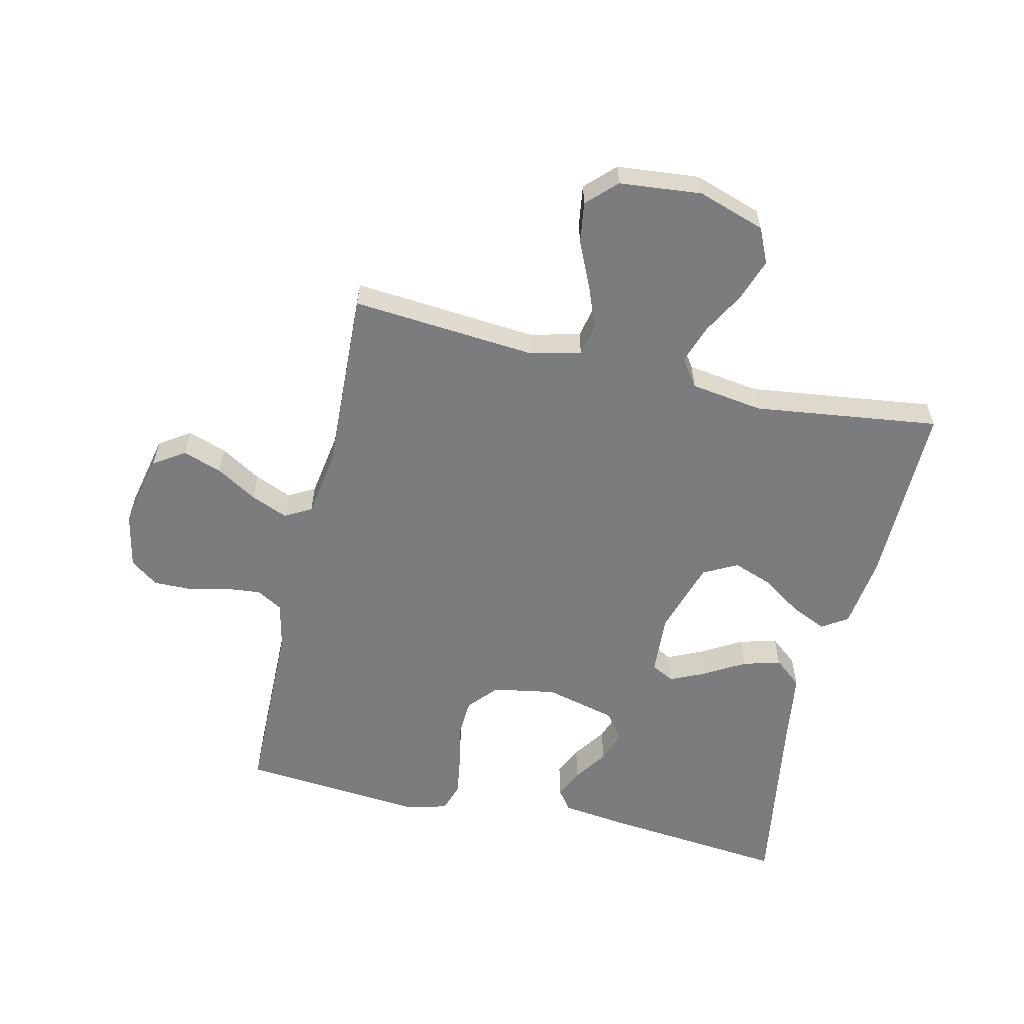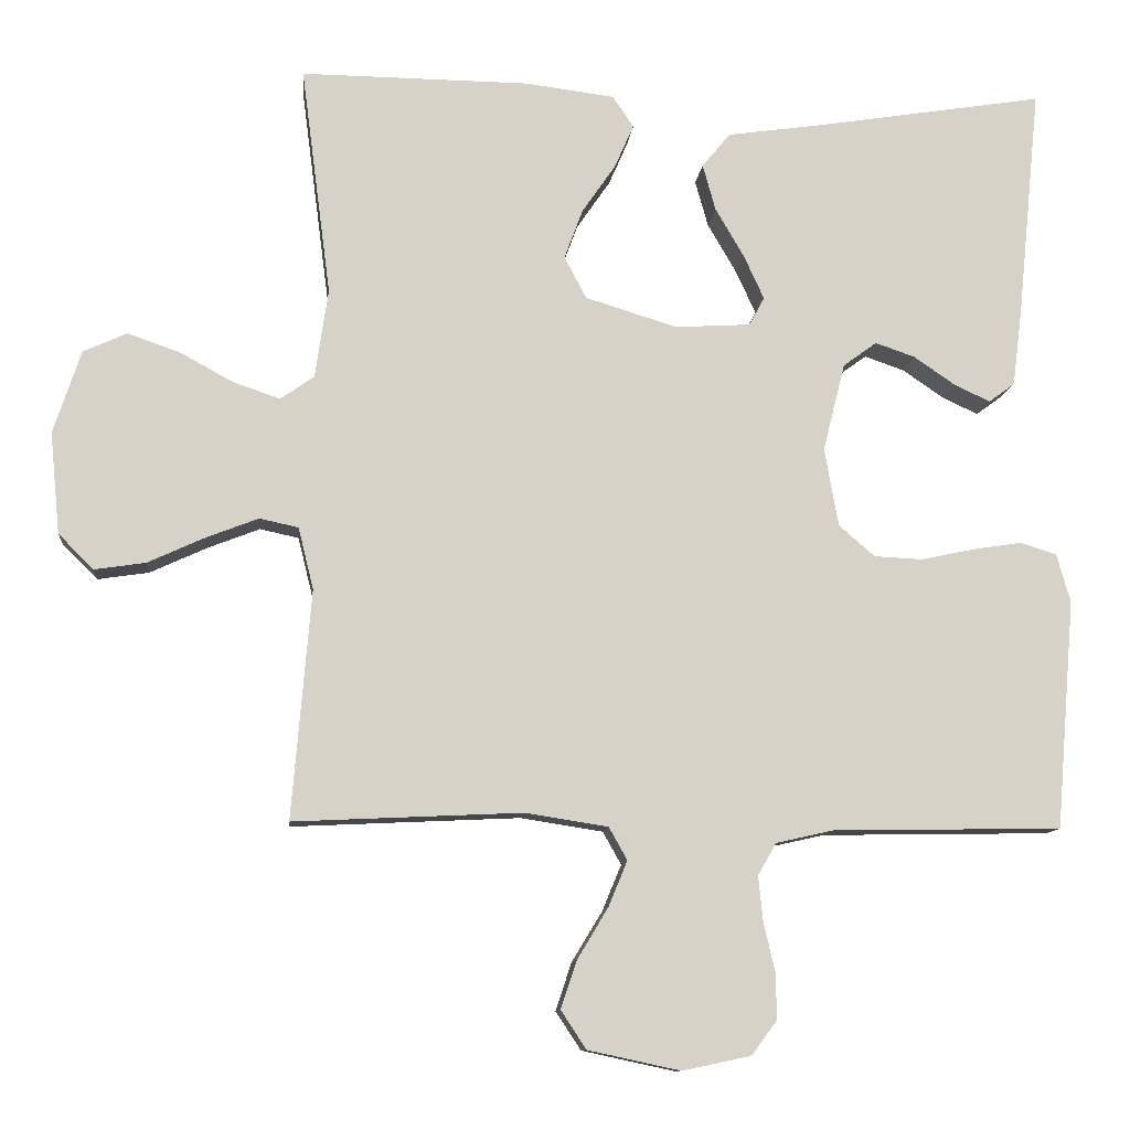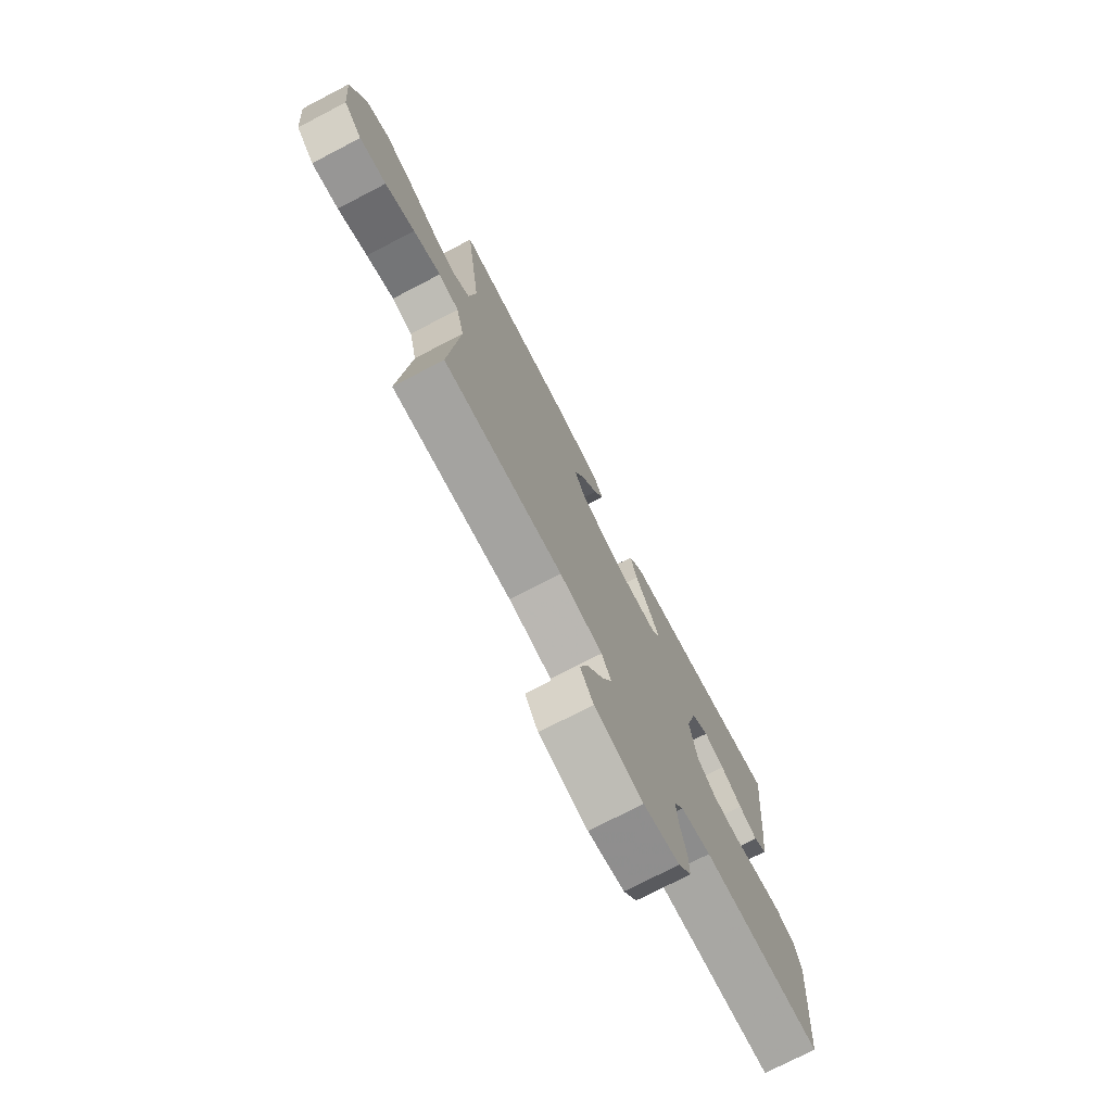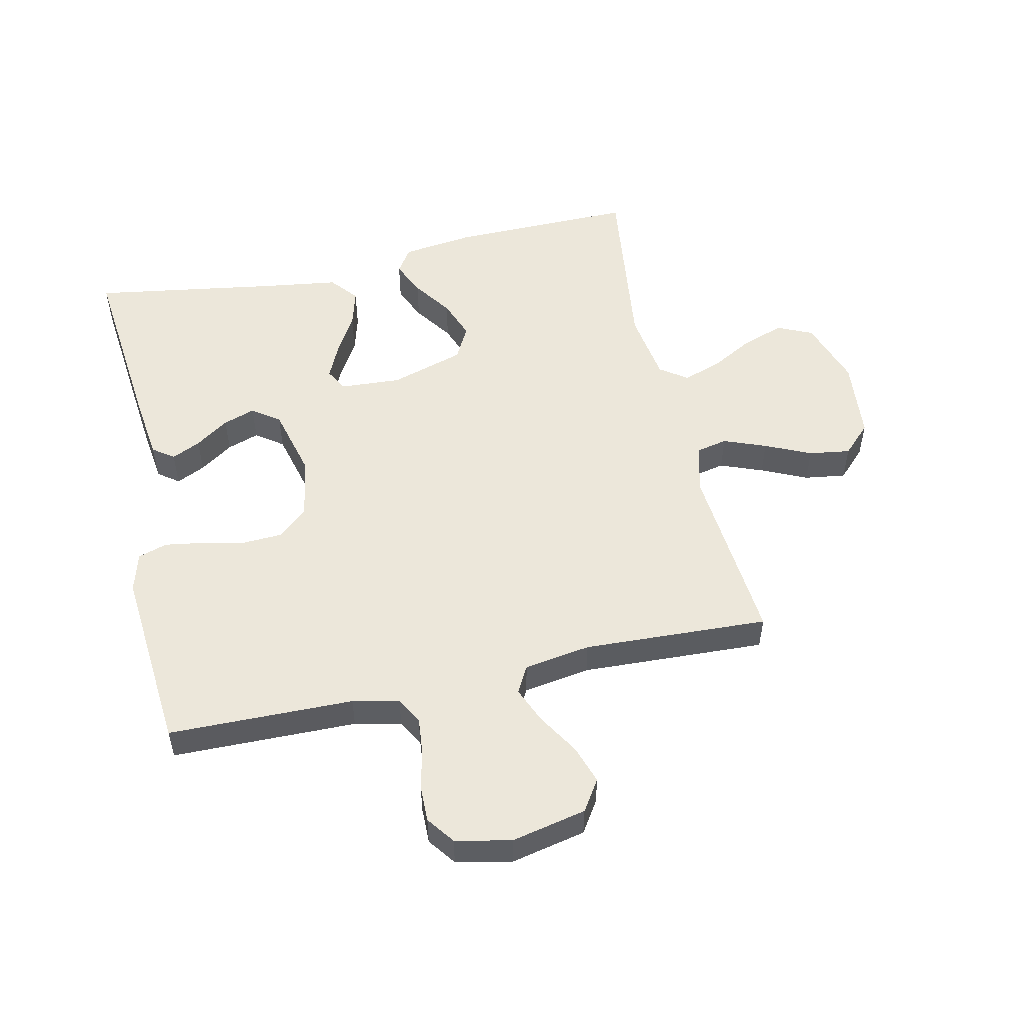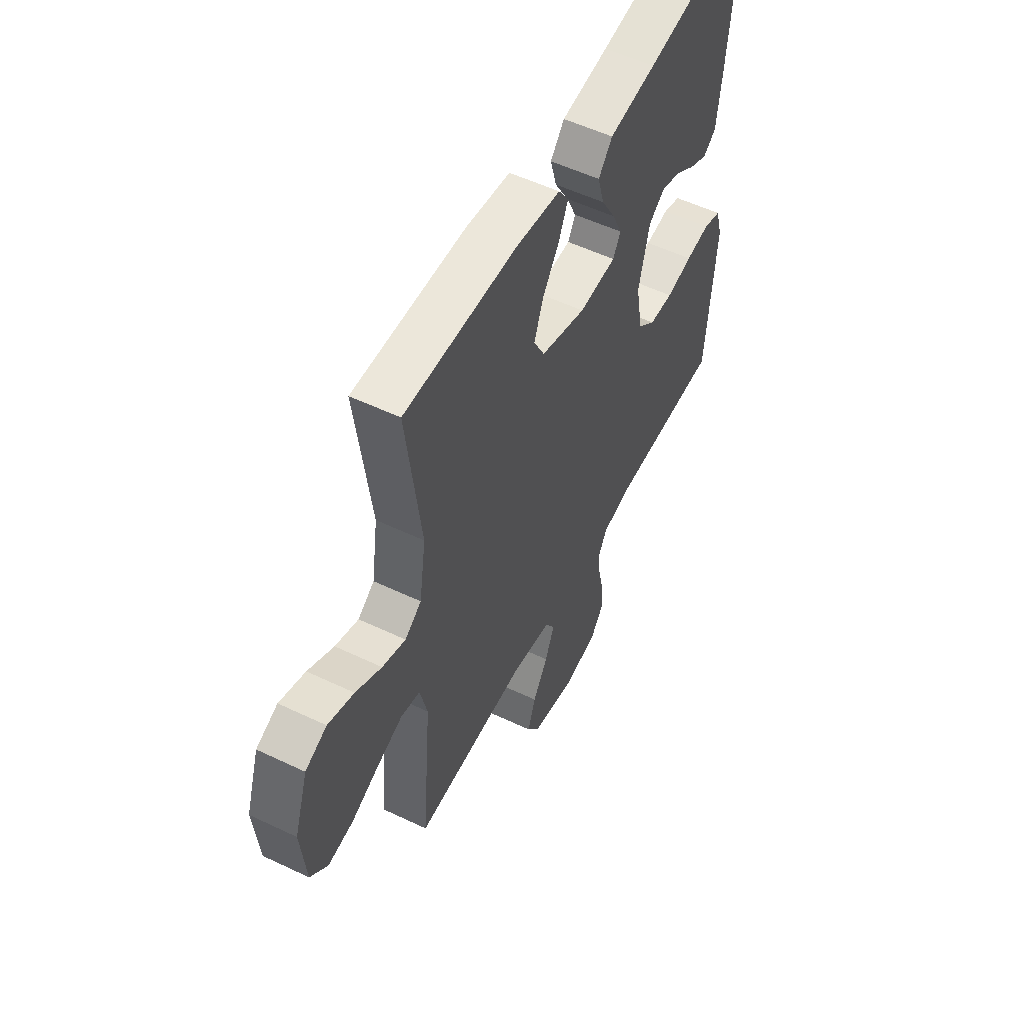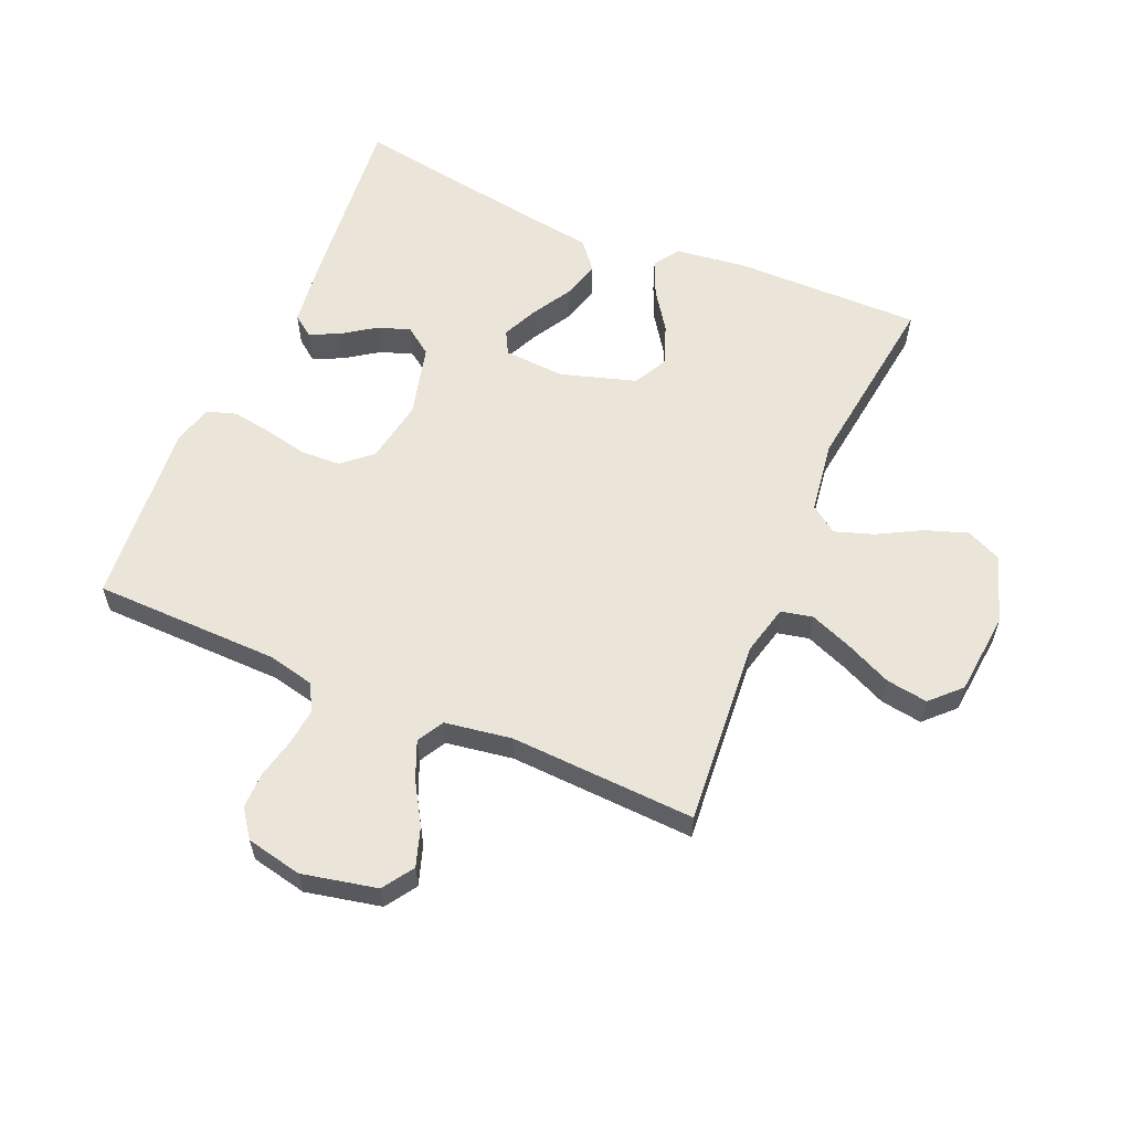
<metadata>
{"format":"obj","ext":"obj","renderer":"f3d","projection":"perspective","resolution":1024,"background":"white","views":[{"elev":-58.6,"azim":-103.1,"up":"+Y"},{"elev":-10.7,"azim":-5.5,"up":"+Z"},{"elev":-75.2,"azim":-62.6,"up":"+Z"},{"elev":52.4,"azim":167.4,"up":"+Y"},{"elev":54.5,"azim":-63.2,"up":"+Z"},{"elev":59.3,"azim":-156.8,"up":"+Y"}]}
</metadata>
<code>
v 0.5 0.07 -0.5
v 0.2 0.07 -0.505
v 0.125 0.07 -0.522
v 0.101 0.07 -0.564
v 0.107 0.07 -0.623
v 0.122 0.07 -0.688
v 0.123 0.07 -0.747
v 0.09 0.07 -0.792
v 0 0.07 -0.811
v -0.121 0.07 -0.785
v -0.154 0.07 -0.735
v -0.133 0.07 -0.672
v -0.093 0.07 -0.606
v -0.068 0.07 -0.546
v -0.092 0.07 -0.503
v -0.2 0.07 -0.486
v -0.5 0.07 -0.5
v -0.475 0.07 -0.2
v -0.495 0.07 -0.119
v -0.546 0.07 -0.108
v -0.615 0.07 -0.135
v -0.689 0.07 -0.169
v -0.756 0.07 -0.179
v -0.802 0.07 -0.133
v -0.815 0.07 0
v -0.779 0.07 0.109
v -0.722 0.07 0.135
v -0.653 0.07 0.111
v -0.584 0.07 0.073
v -0.522 0.07 0.052
v -0.478 0.07 0.083
v -0.461 0.07 0.2
v -0.5 0.07 0.5
v -0.2 0.07 0.497
v -0.083 0.07 0.482
v -0.056 0.07 0.441
v -0.081 0.07 0.384
v -0.125 0.07 0.32
v -0.149 0.07 0.255
v -0.12 0.07 0.2
v 0 0.07 0.163
v 0.099 0.07 0.169
v 0.119 0.07 0.206
v 0.093 0.07 0.263
v 0.055 0.07 0.328
v 0.038 0.07 0.389
v 0.075 0.07 0.434
v 0.2 0.07 0.452
v 0.5 0.07 0.5
v 0.47 0.07 0.2
v 0.457 0.07 0.096
v 0.423 0.07 0.071
v 0.376 0.07 0.093
v 0.322 0.07 0.13
v 0.27 0.07 0.148
v 0.226 0.07 0.116
v 0.197 0.07 0
v 0.215 0.07 -0.102
v 0.262 0.07 -0.143
v 0.326 0.07 -0.146
v 0.396 0.07 -0.131
v 0.46 0.07 -0.121
v 0.507 0.07 -0.136
v 0.525 0.07 -0.2
v 0.5 0 -0.5
v 0.2 0 -0.505
v 0.125 0 -0.522
v 0.101 0 -0.564
v 0.107 0 -0.623
v 0.122 0 -0.688
v 0.123 0 -0.747
v 0.09 0 -0.792
v 0 0 -0.811
v -0.121 0 -0.785
v -0.154 0 -0.735
v -0.133 0 -0.672
v -0.093 0 -0.606
v -0.068 0 -0.546
v -0.092 0 -0.503
v -0.2 0 -0.486
v -0.5 0 -0.5
v -0.475 0 -0.2
v -0.495 0 -0.119
v -0.546 0 -0.108
v -0.615 0 -0.135
v -0.689 0 -0.169
v -0.756 0 -0.179
v -0.802 0 -0.133
v -0.815 0 0
v -0.779 0 0.109
v -0.722 0 0.135
v -0.653 0 0.111
v -0.584 0 0.073
v -0.522 0 0.052
v -0.478 0 0.083
v -0.461 0 0.2
v -0.5 0 0.5
v -0.2 0 0.497
v -0.083 0 0.482
v -0.056 0 0.441
v -0.081 0 0.384
v -0.125 0 0.32
v -0.149 0 0.255
v -0.12 0 0.2
v 0 0 0.163
v 0.099 0 0.169
v 0.119 0 0.206
v 0.093 0 0.263
v 0.055 0 0.328
v 0.038 0 0.389
v 0.075 0 0.434
v 0.2 0 0.452
v 0.5 0 0.5
v 0.47 0 0.2
v 0.457 0 0.096
v 0.423 0 0.071
v 0.376 0 0.093
v 0.322 0 0.13
v 0.27 0 0.148
v 0.226 0 0.116
v 0.197 0 0
v 0.215 0 -0.102
v 0.262 0 -0.143
v 0.326 0 -0.146
v 0.396 0 -0.131
v 0.46 0 -0.121
v 0.507 0 -0.136
v 0.525 0 -0.2
f 63 64 1 2
f 60 61 62 63
f 60 63 2 3
f 59 60 3 4
f 58 59 4
f 57 58 4
f 51 52 53 54
f 51 54 55
f 48 49 50 51
f 48 51 55
f 47 48 55 56
f 44 45 46 47
f 43 44 47 56
f 35 36 37 38
f 35 38 39
f 32 33 34 35
f 31 32 35 39
f 30 31 39 40
f 26 27 28 29
f 26 29 30
f 25 26 30
f 24 25 30
f 21 22 23 24
f 20 21 24 30
f 19 20 30 40
f 16 17 18
f 15 16 18 19
f 10 11 12 13
f 10 13 14
f 9 10 14
f 8 9 14
f 5 6 7 8
f 4 5 8 14
f 57 4 14 15
f 42 43 56 57
f 41 42 57 15
f 15 19 40 41
f 66 65 128 127
f 127 126 125 124
f 67 66 127 124
f 68 67 124 123
f 68 123 122
f 68 122 121
f 118 117 116 115
f 119 118 115
f 115 114 113 112
f 119 115 112
f 120 119 112 111
f 111 110 109 108
f 120 111 108 107
f 102 101 100 99
f 103 102 99
f 99 98 97 96
f 103 99 96 95
f 104 103 95 94
f 93 92 91 90
f 94 93 90
f 94 90 89
f 94 89 88
f 88 87 86 85
f 94 88 85 84
f 104 94 84 83
f 82 81 80
f 83 82 80 79
f 77 76 75 74
f 78 77 74
f 78 74 73
f 78 73 72
f 72 71 70 69
f 78 72 69 68
f 79 78 68 121
f 121 120 107 106
f 79 121 106 105
f 105 104 83 79
f 1 65 66 2
f 2 66 67 3
f 3 67 68 4
f 4 68 69 5
f 5 69 70 6
f 6 70 71 7
f 7 71 72 8
f 8 72 73 9
f 9 73 74 10
f 10 74 75 11
f 11 75 76 12
f 12 76 77 13
f 13 77 78 14
f 14 78 79 15
f 15 79 80 16
f 16 80 81 17
f 17 81 82 18
f 18 82 83 19
f 19 83 84 20
f 20 84 85 21
f 21 85 86 22
f 22 86 87 23
f 23 87 88 24
f 24 88 89 25
f 25 89 90 26
f 26 90 91 27
f 27 91 92 28
f 28 92 93 29
f 29 93 94 30
f 30 94 95 31
f 31 95 96 32
f 32 96 97 33
f 33 97 98 34
f 34 98 99 35
f 35 99 100 36
f 36 100 101 37
f 37 101 102 38
f 38 102 103 39
f 39 103 104 40
f 40 104 105 41
f 41 105 106 42
f 42 106 107 43
f 43 107 108 44
f 44 108 109 45
f 45 109 110 46
f 46 110 111 47
f 47 111 112 48
f 48 112 113 49
f 49 113 114 50
f 50 114 115 51
f 51 115 116 52
f 52 116 117 53
f 53 117 118 54
f 54 118 119 55
f 55 119 120 56
f 56 120 121 57
f 57 121 122 58
f 58 122 123 59
f 59 123 124 60
f 60 124 125 61
f 61 125 126 62
f 62 126 127 63
f 63 127 128 64
f 64 128 65 1

</code>
